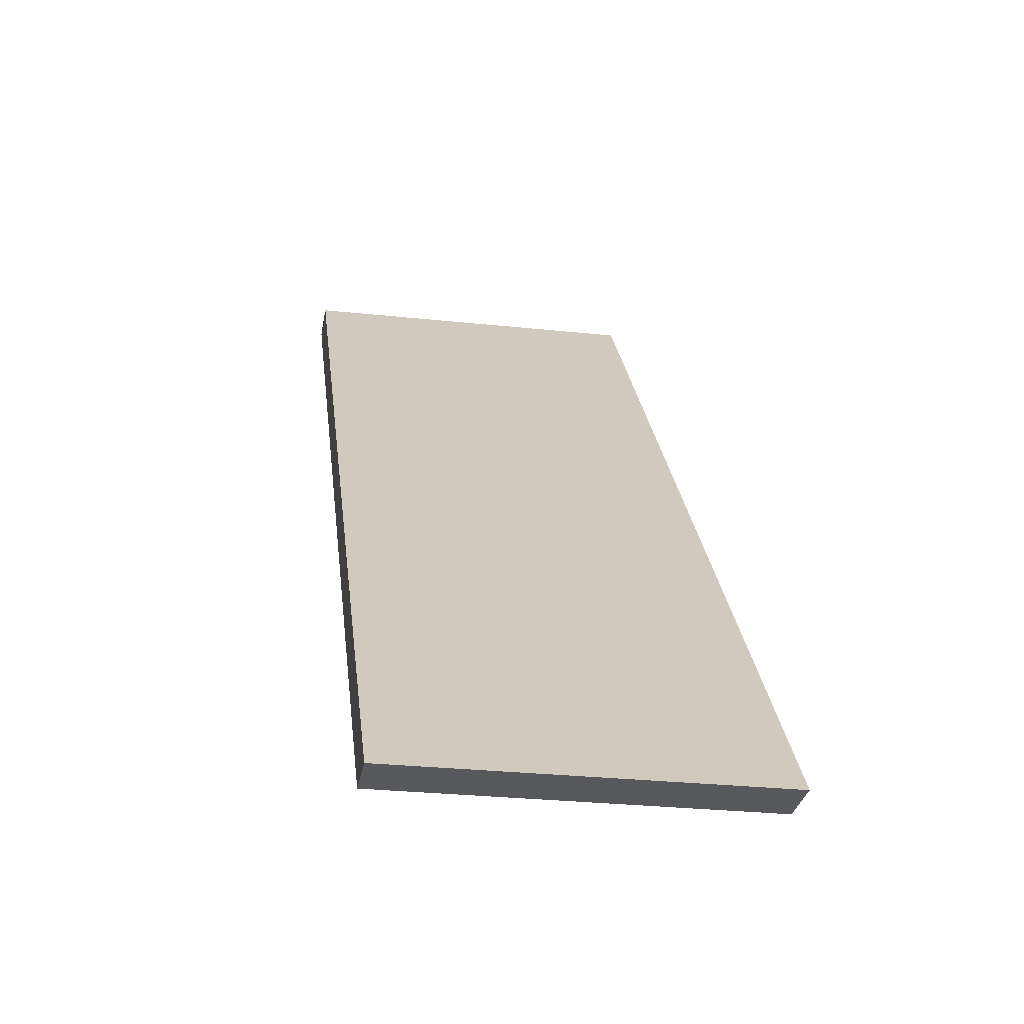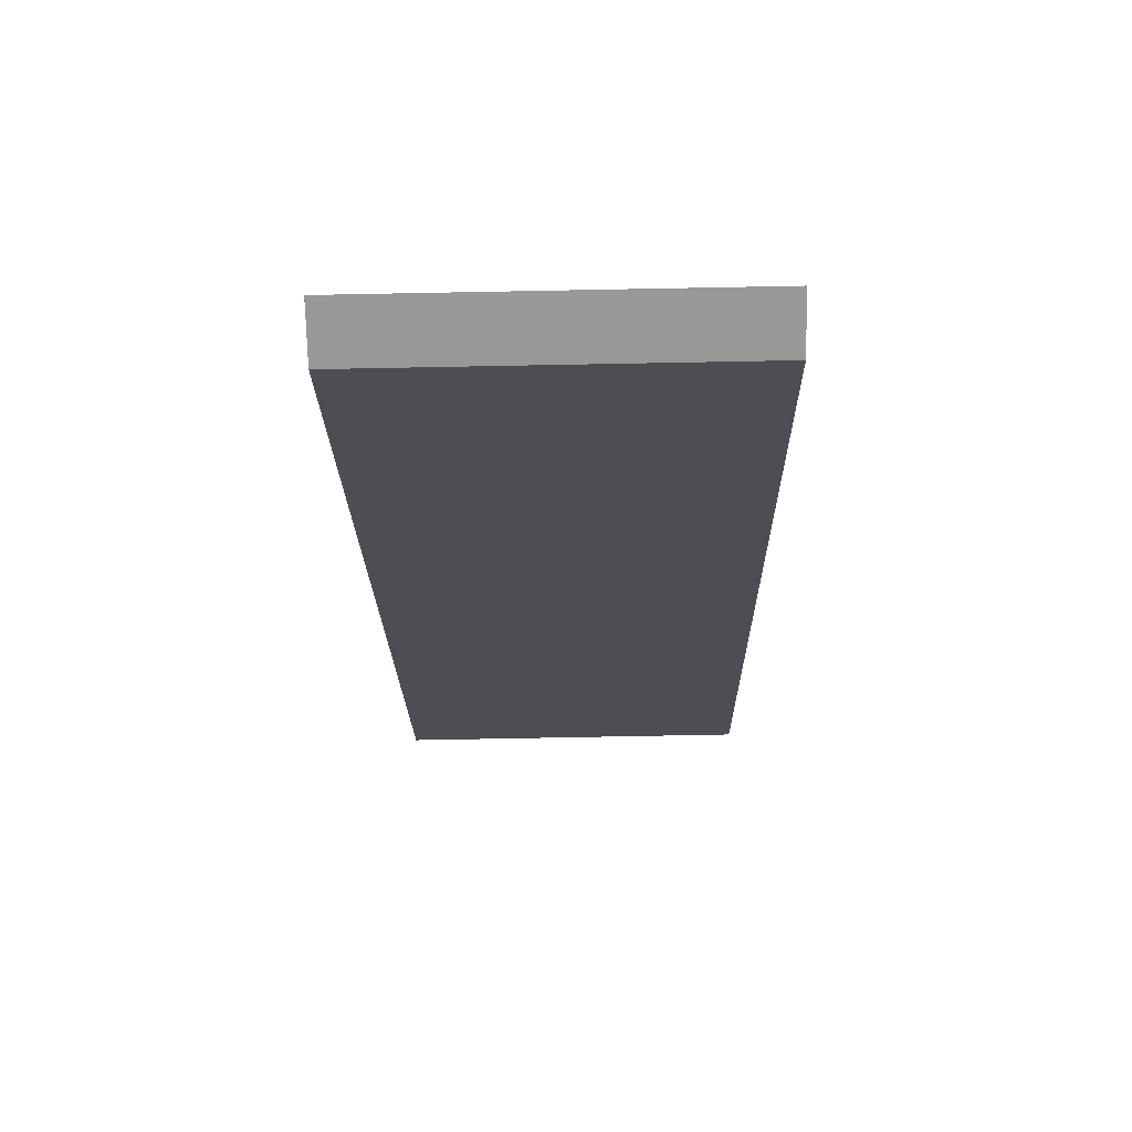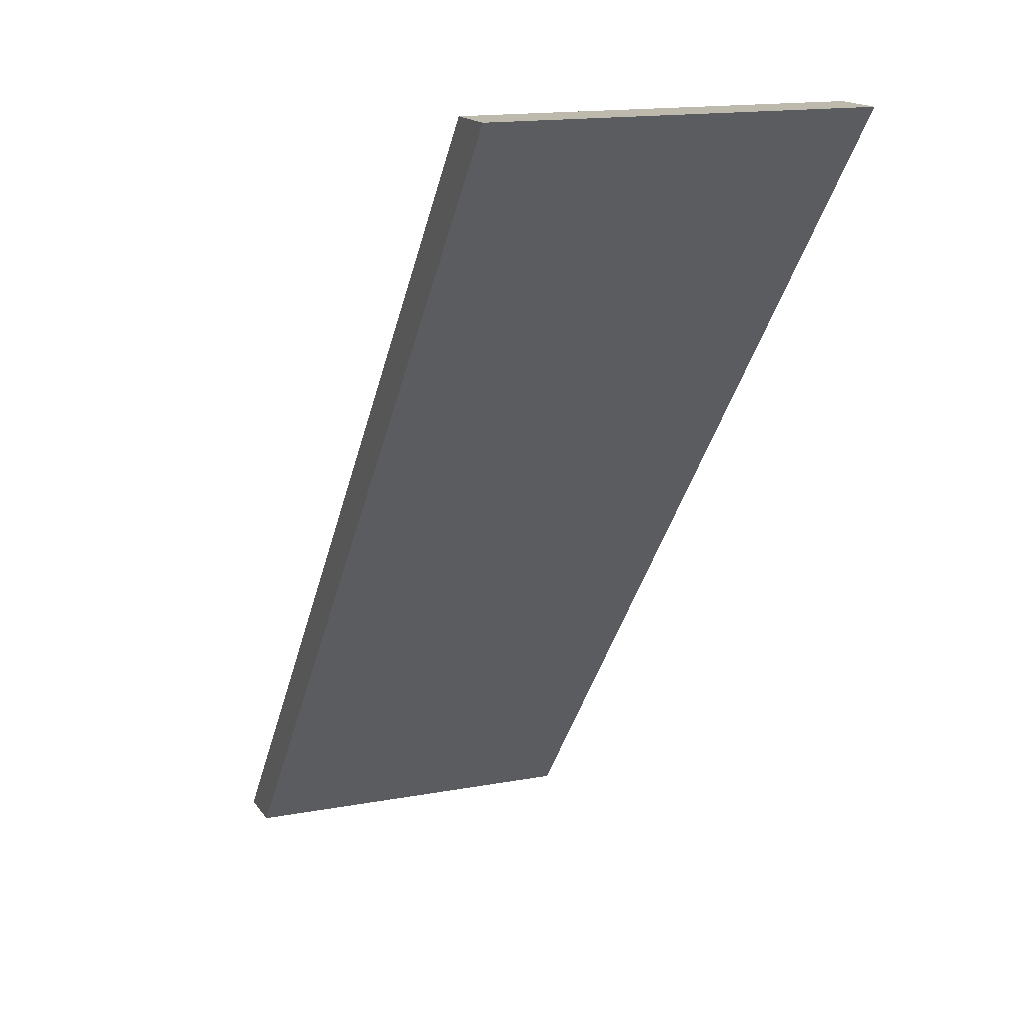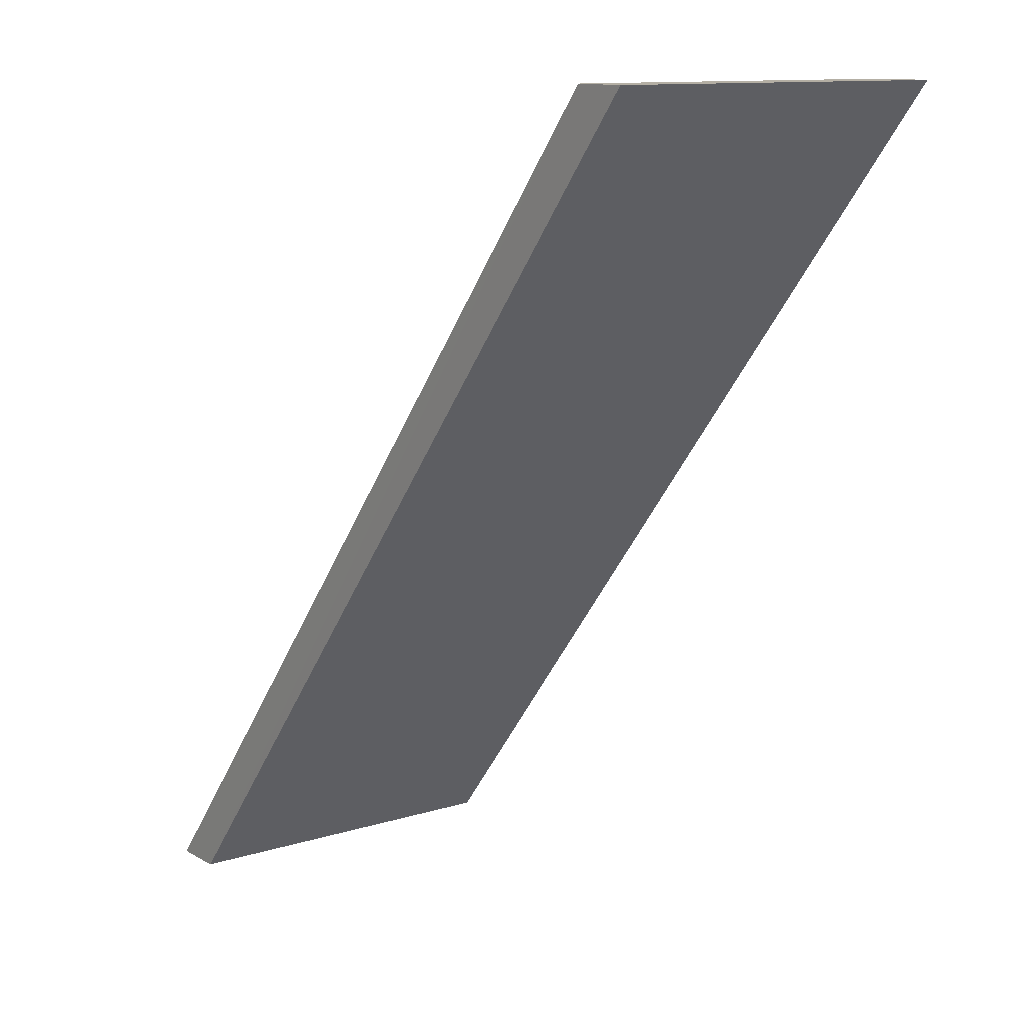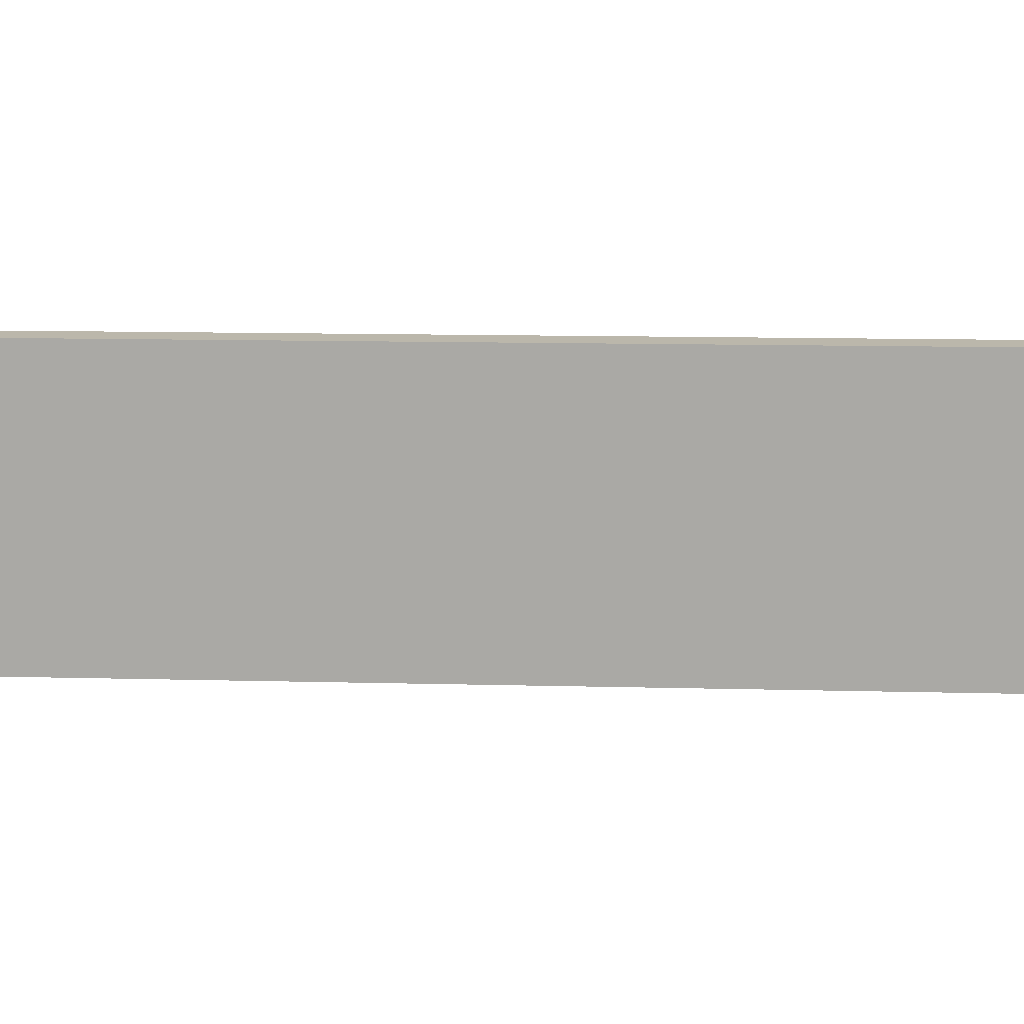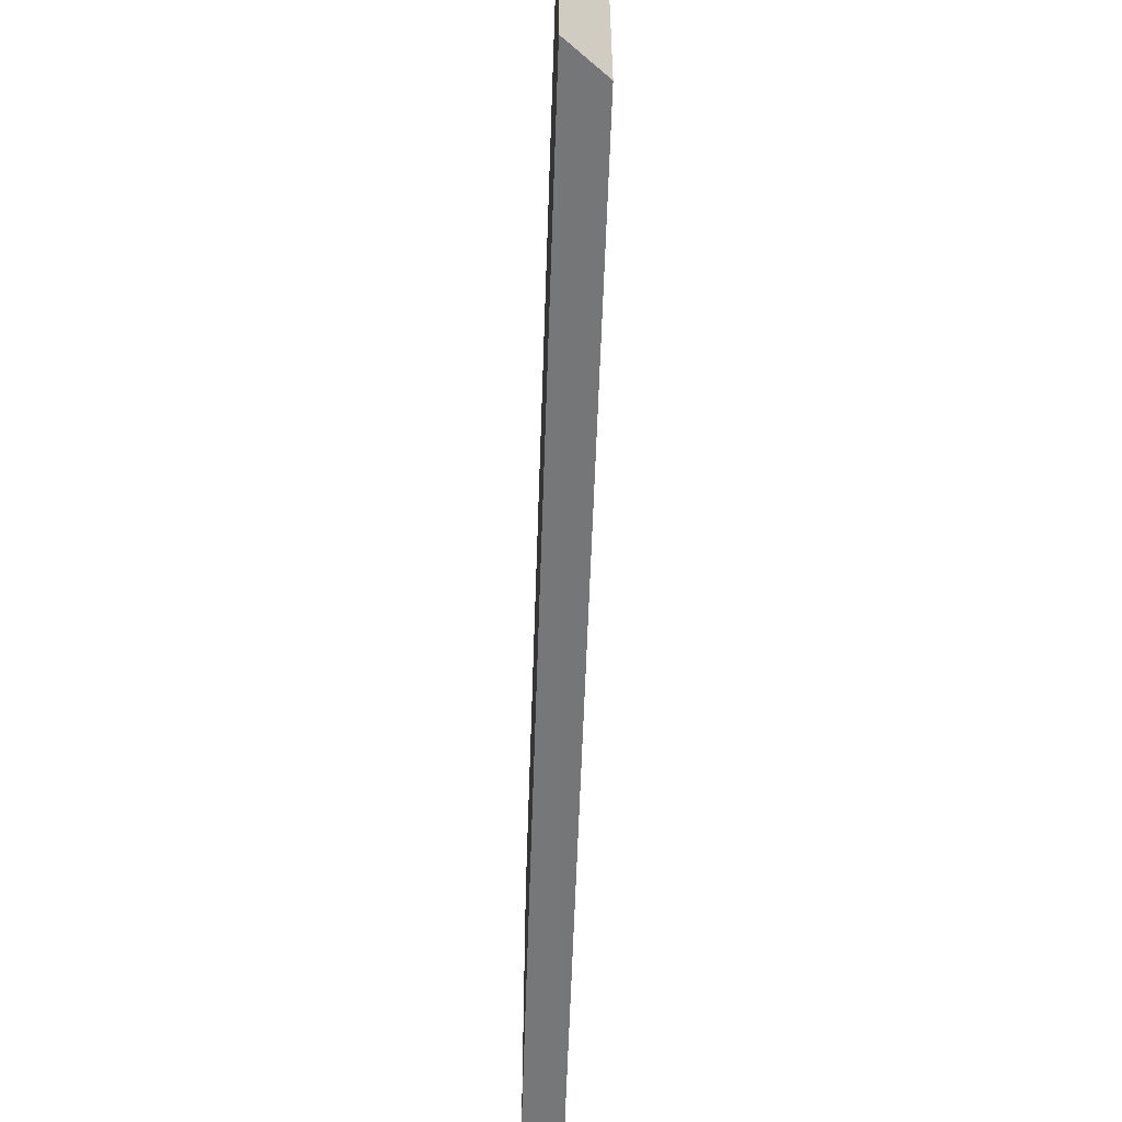
<metadata>
{"format":"obj","ext":"obj","renderer":"f3d","projection":"perspective","resolution":1024,"background":"white","views":[{"elev":-28.1,"azim":-99.2,"up":"+Y"},{"elev":-68.3,"azim":-88.9,"up":"+Y"},{"elev":15.5,"azim":68.2,"up":"+Y"},{"elev":11.8,"azim":53.2,"up":"+Y"},{"elev":14.2,"azim":53.9,"up":"+Z"},{"elev":-56.9,"azim":-41.0,"up":"+Z"}]}
</metadata>
<code>
o 328
v 2180 1865 9.1
v 2179 1865 9.1
v 2179 1865 9.1
v 2180 1865 9.165
v 2179 1865 9.165
v 2179 1865 9.1
v 2179 1865 9.165
v 2180 1865 9.1
v 2180 1865 9.165
v 2180 1865 9.1
v 2180 1865 9.165
v 2179 1865 9.165
v 2179 1865 9.165
v 2180 1865 9.165
v 2180 1865 9.165
v 2179 1865 9.1
v 2180 1865 9.1
v 2180 1865 9.1
v 2180 1865 9.165
v 2180 1865 9.1
v 2179 1865 9.165
v 2179 1865 9.1
v 2179 1865 9.165
v 2179 1865 9.1
v 2179 1865 9.165
v 2179 1865 9.1
f 1 2 3
f 1 4 5
f 6 5 7
f 8 7 9
f 10 9 11
f 12 9 13
f 14 15 12
f 16 17 18
f 19 18 20
f 21 20 22
f 23 24 18
f 25 26 24

</code>
